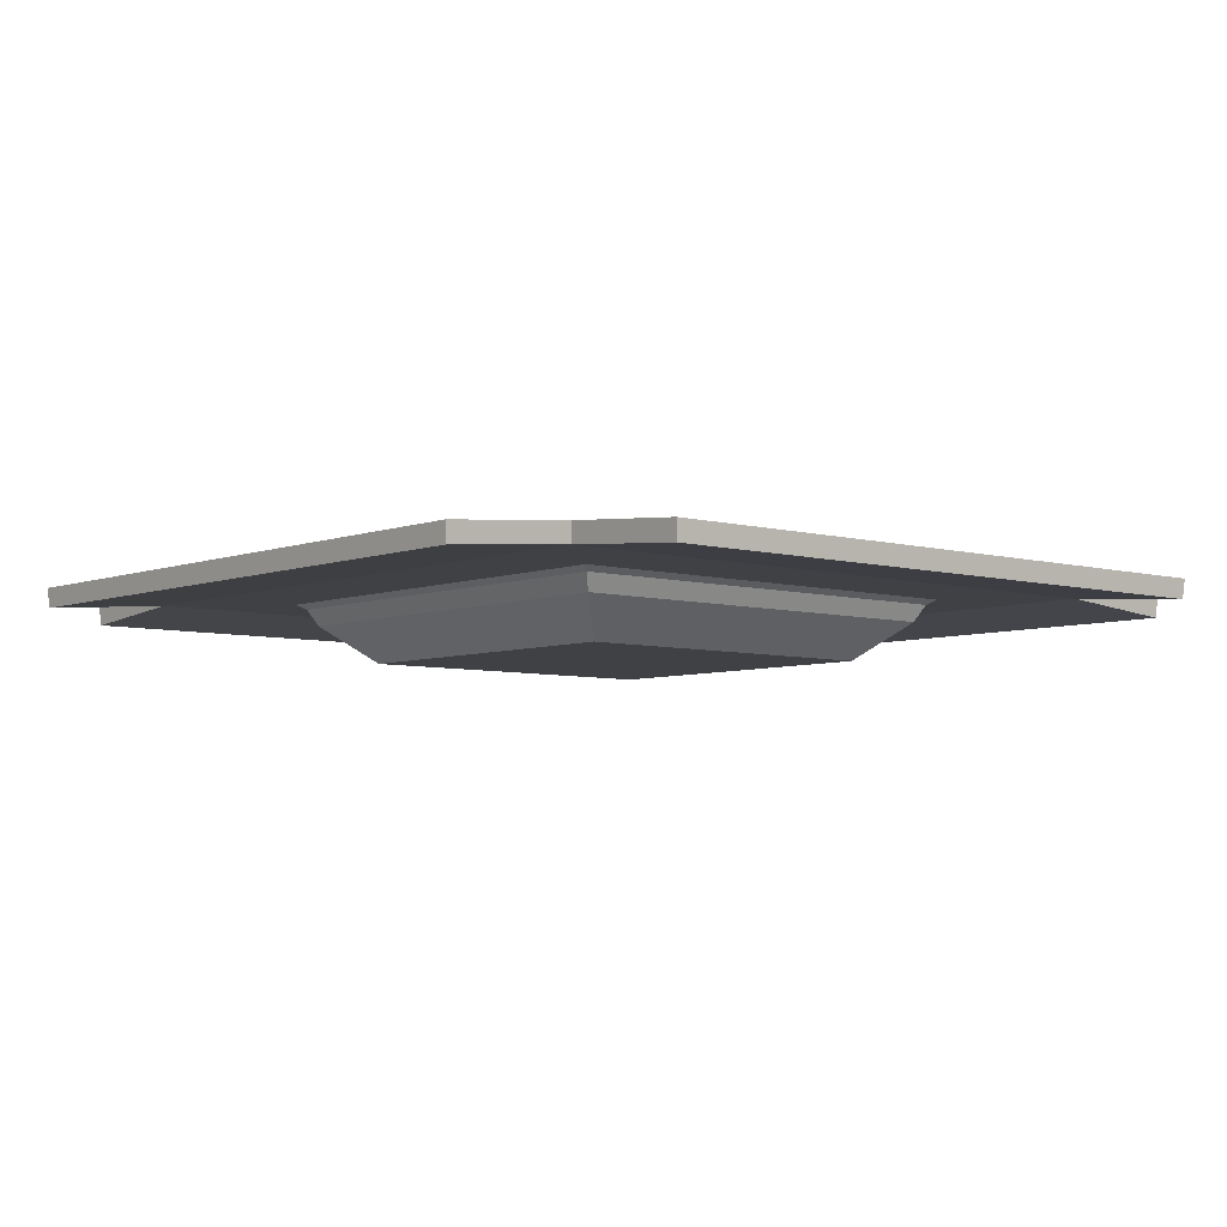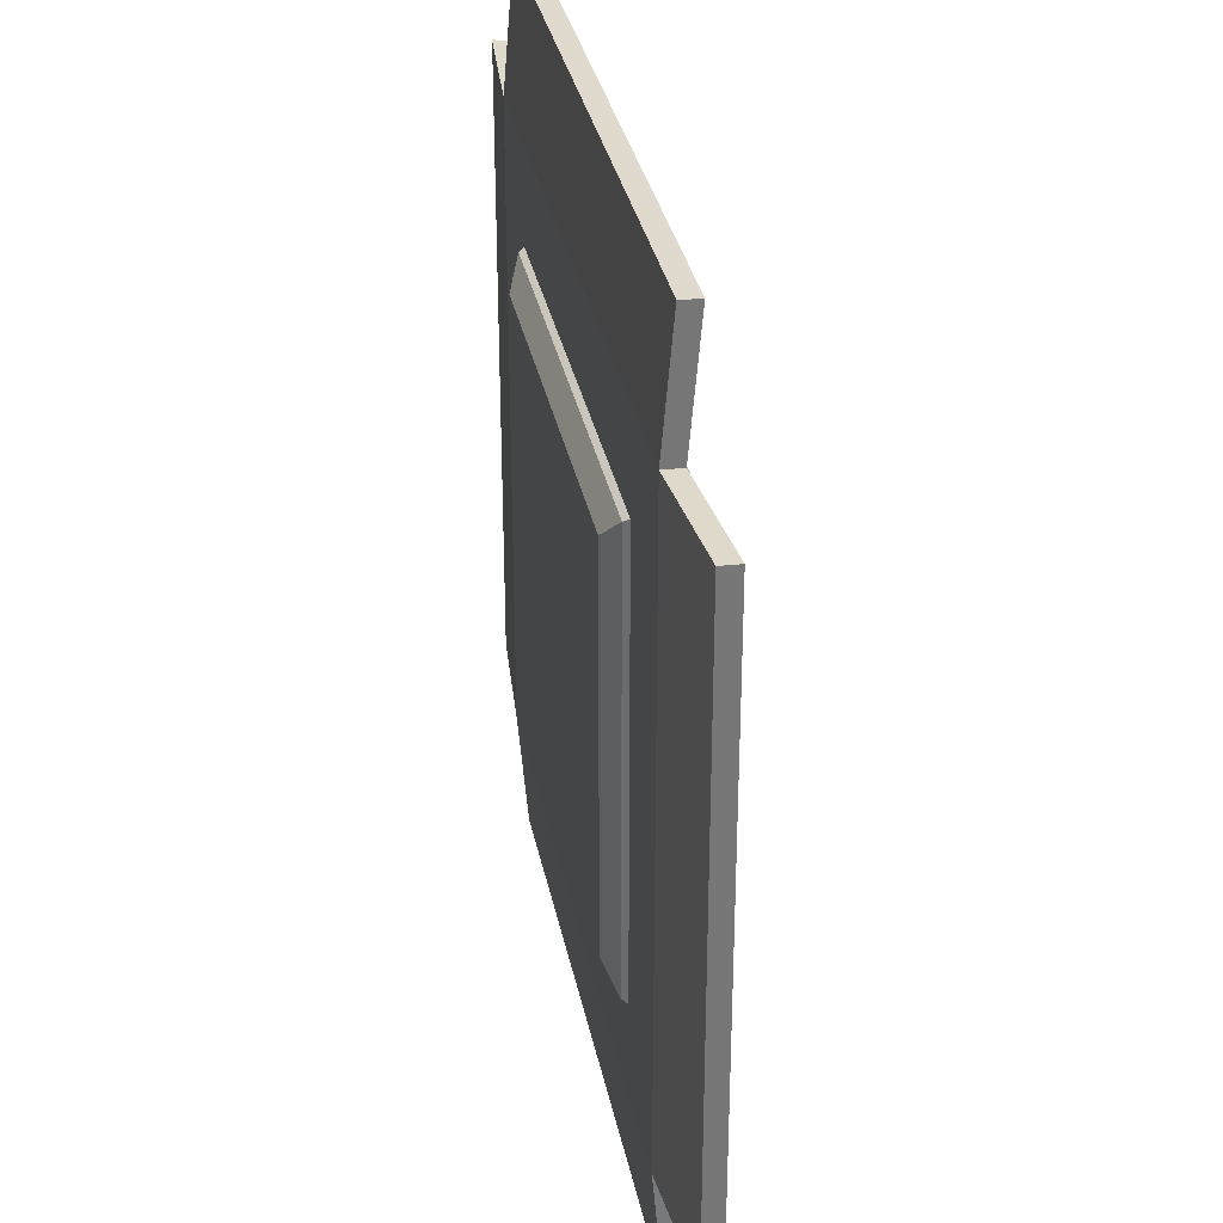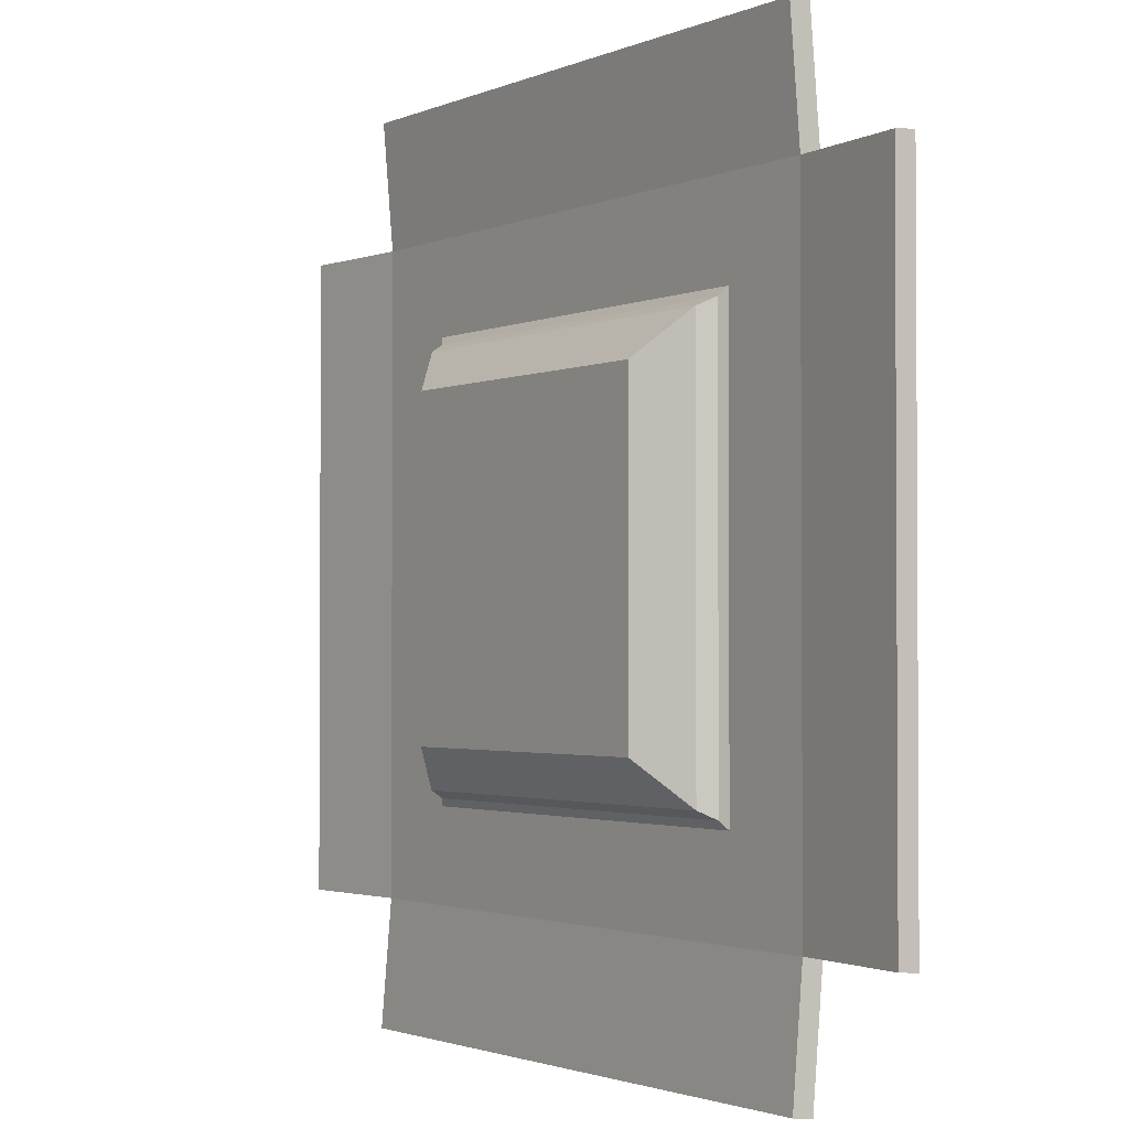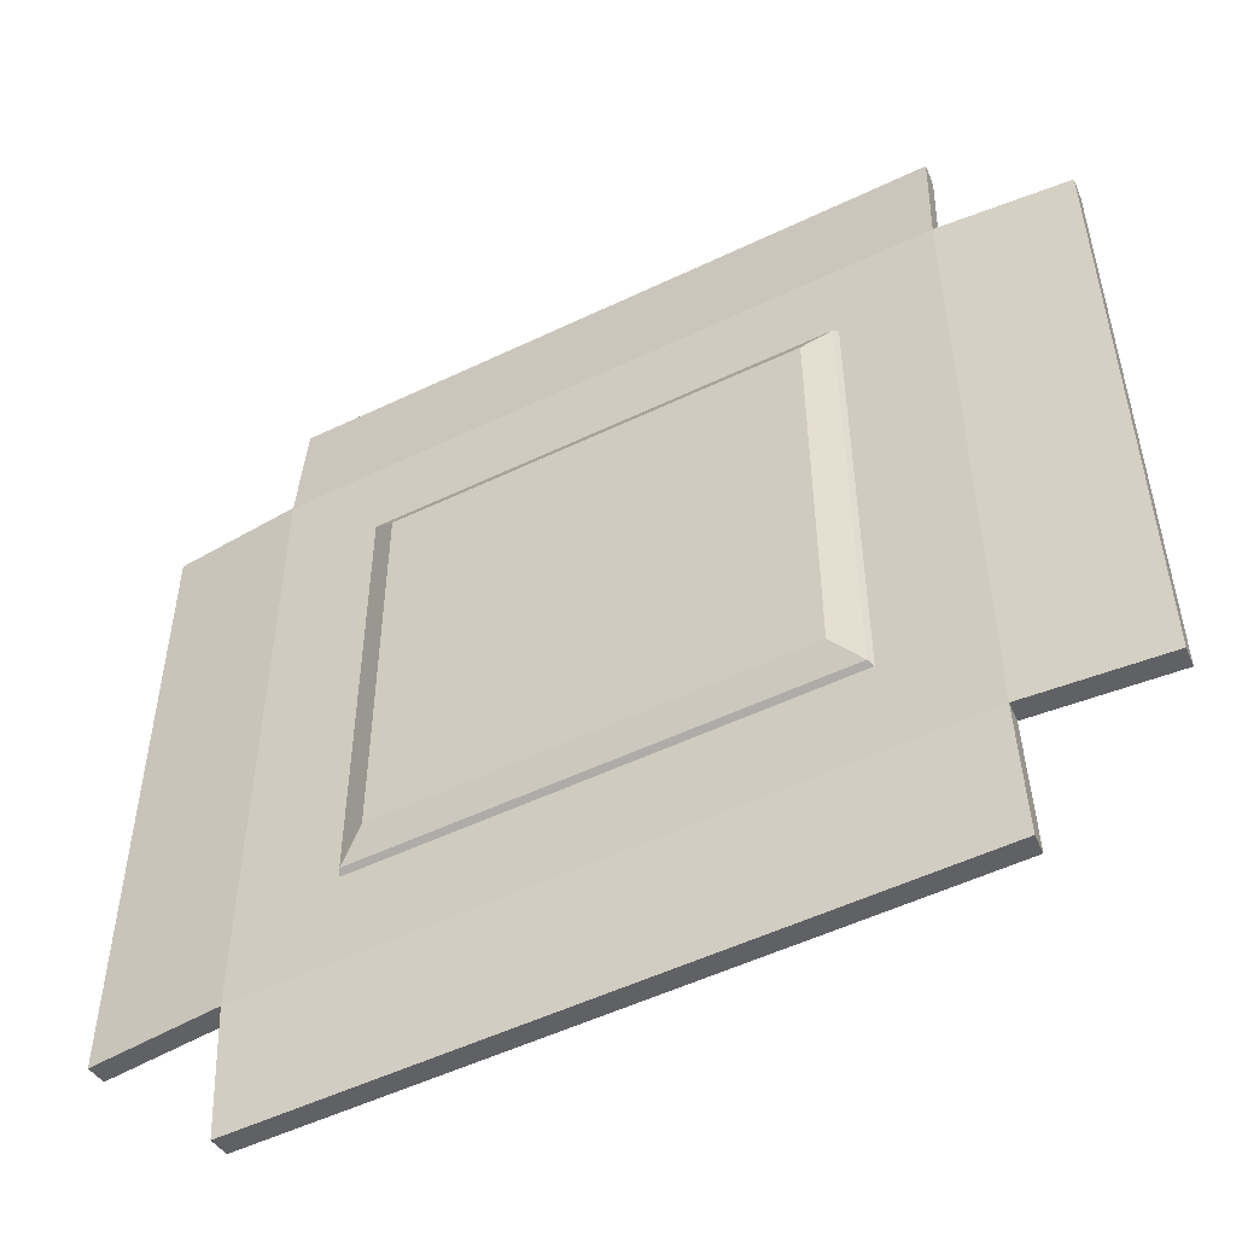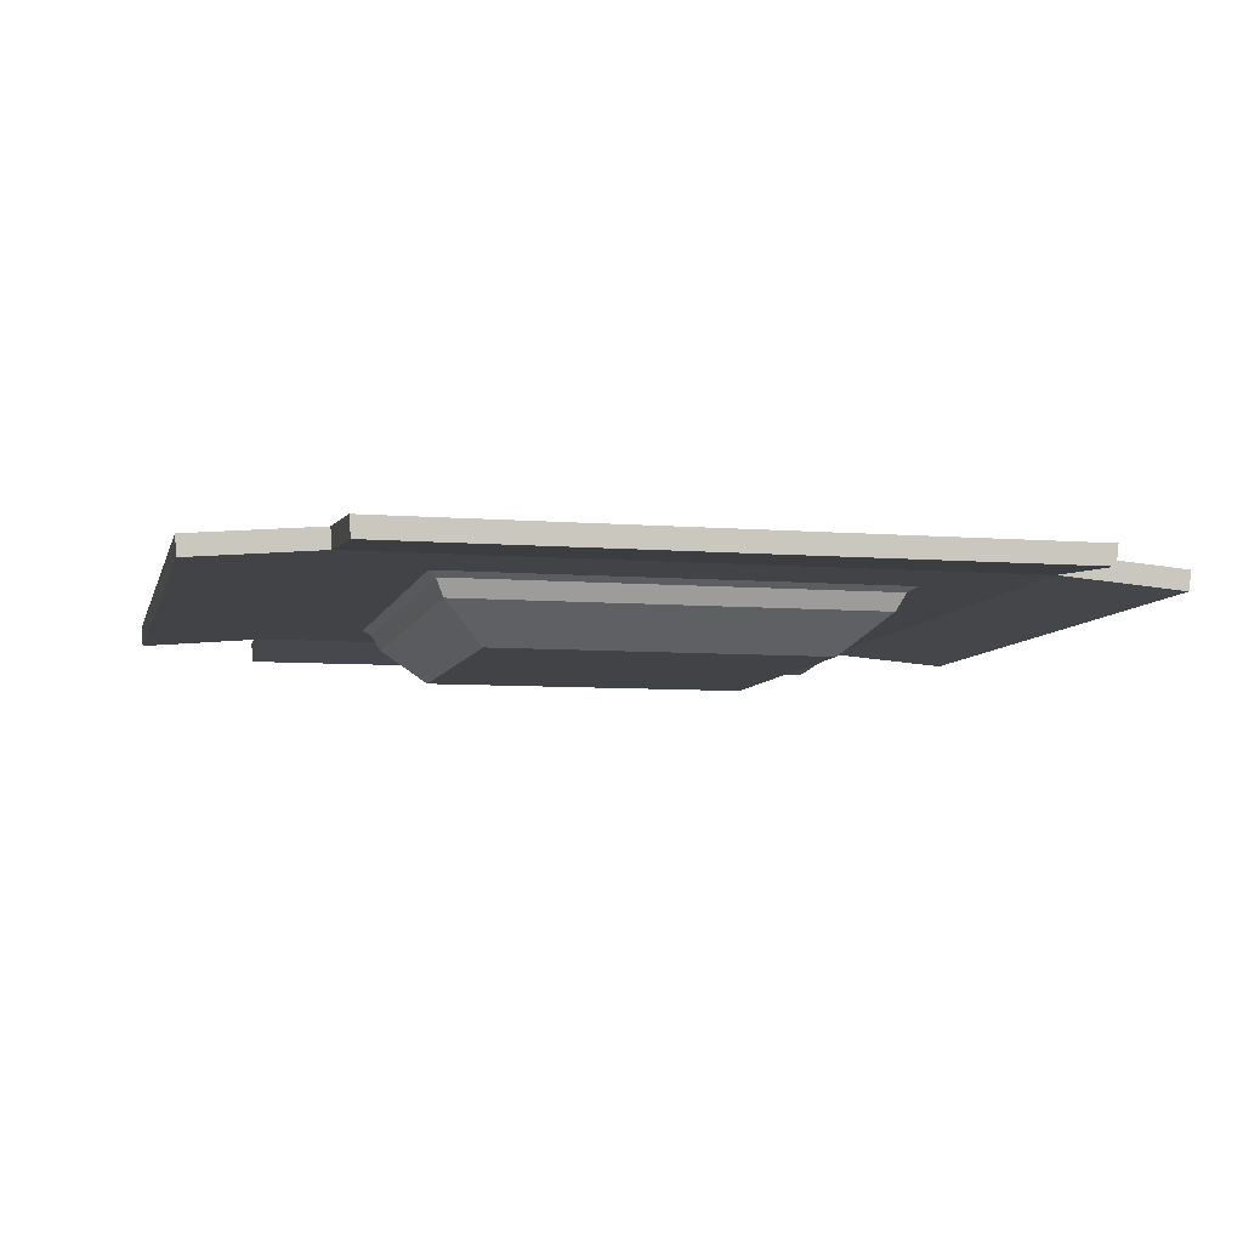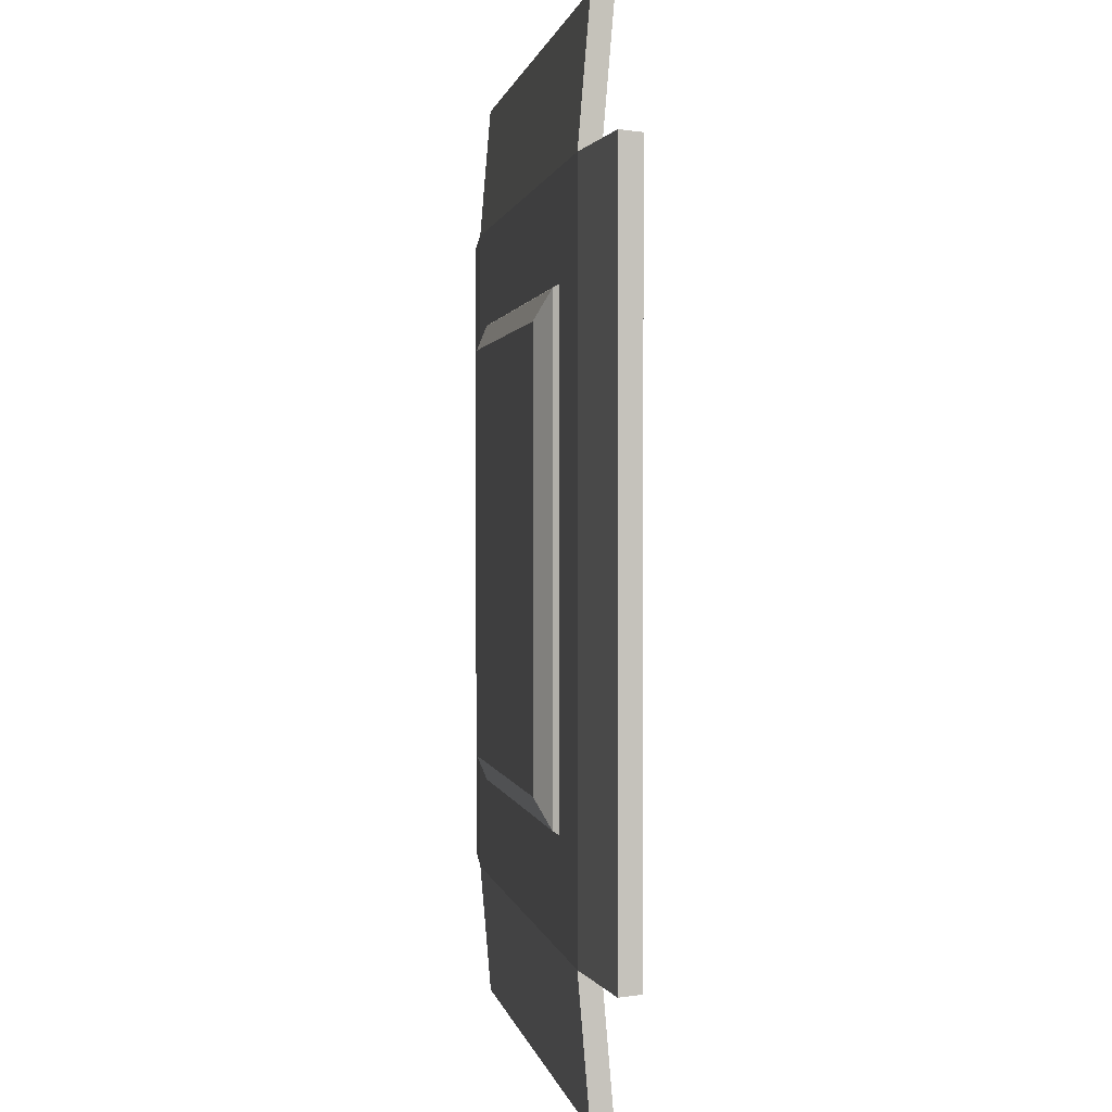
<metadata>
{"format":"obj","ext":"obj","renderer":"f3d","projection":"perspective","resolution":1024,"background":"white","views":[{"elev":-5.7,"azim":139.3,"up":"+Y"},{"elev":32.9,"azim":-101.1,"up":"+Z"},{"elev":-1.9,"azim":55.8,"up":"+Z"},{"elev":-52.2,"azim":-152.6,"up":"+Z"},{"elev":-7.2,"azim":-103.1,"up":"+Y"},{"elev":0.8,"azim":-98.4,"up":"+Z"}]}
</metadata>
<code>
o Plane
v -5.937 -0.8074 5.937
v 5.937 -0.8074 5.937
v -5.937 -0.8074 -5.937
v 5.937 -0.8074 -5.937
v -6.706 -1.186 6.706
v 6.706 -1.186 6.706
v -6.706 -1.186 -6.706
v 6.706 -1.186 -6.706
v -6.811 -1.35 6.811
v 6.811 -1.35 6.811
v -6.811 -1.35 -6.811
v 6.811 -1.35 -6.811
v -6.777 -1.936 6.777
v 6.777 -1.936 6.777
v -6.777 -1.936 -6.777
v 6.777 -1.936 -6.777
v -6.533 -2.085 6.533
v 6.533 -2.085 6.533
v -6.533 -2.085 -6.533
v 6.533 -2.085 -6.533
v -6.28 -2.589 6.28
v -4.984 -3.731 4.984
v 6.28 -2.589 6.28
v 4.984 -3.731 4.984
v -4.984 -3.731 -4.984
v -6.28 -2.589 -6.28
v 6.28 -2.589 -6.28
v 4.984 -3.731 -4.984
v -9.673 -1.35 -9.673
v -9.673 -1.35 9.673
v 9.673 -1.35 9.673
v 9.673 -1.35 -9.673
v -9.623 -1.936 -9.623
v -9.623 -1.936 9.623
v 9.623 -1.936 9.623
v 9.623 -1.936 -9.623
v 13.48 -1.669 9.673
v 13.43 -2.255 9.623
v 13.43 -2.255 -9.623
v 13.48 -1.669 -9.673
v -13.48 -1.669 -9.673
v -13.43 -2.255 -9.623
v -13.43 -2.255 9.623
v -13.48 -1.669 9.673
v 9.673 -1.669 -13.48
v 9.623 -2.255 -13.43
v -9.623 -2.255 -13.43
v -9.673 -1.669 -13.48
v -9.673 -1.669 13.48
v -9.623 -2.255 13.43
v 9.623 -2.255 13.43
v 9.673 -1.669 13.48
f 1 2 4 3
f 8 12 11 7
f 4 8 7 3
f 1 5 6 2
f 2 6 8 4
f 3 7 5 1
f 13 14 35 34
f 5 9 10 6
f 6 10 12 8
f 7 11 9 5
f 16 20 19 15
f 9 11 29 30
f 16 15 33 36
f 12 10 31 32
f 18 23 27 20
f 13 17 18 14
f 14 18 20 16
f 15 19 17 13
f 17 21 23 18
f 20 27 26 19
f 22 25 28 24
f 26 25 22 21
f 21 22 24 23
f 23 24 28 27
f 27 28 25 26
f 19 26 21 17
f 11 12 32 29
f 10 9 30 31
f 14 16 36 35
f 15 13 34 33
f 37 38 39 40
f 35 38 37 31
f 36 39 38 35
f 32 40 39 36
f 31 37 40 32
f 41 42 43 44
f 33 42 41 29
f 34 43 42 33
f 30 44 43 34
f 29 41 44 30
f 45 46 47 48
f 36 46 45 32
f 33 47 46 36
f 29 48 47 33
f 32 45 48 29
f 49 50 51 52
f 34 50 49 30
f 35 51 50 34
f 31 52 51 35
f 30 49 52 31

</code>
